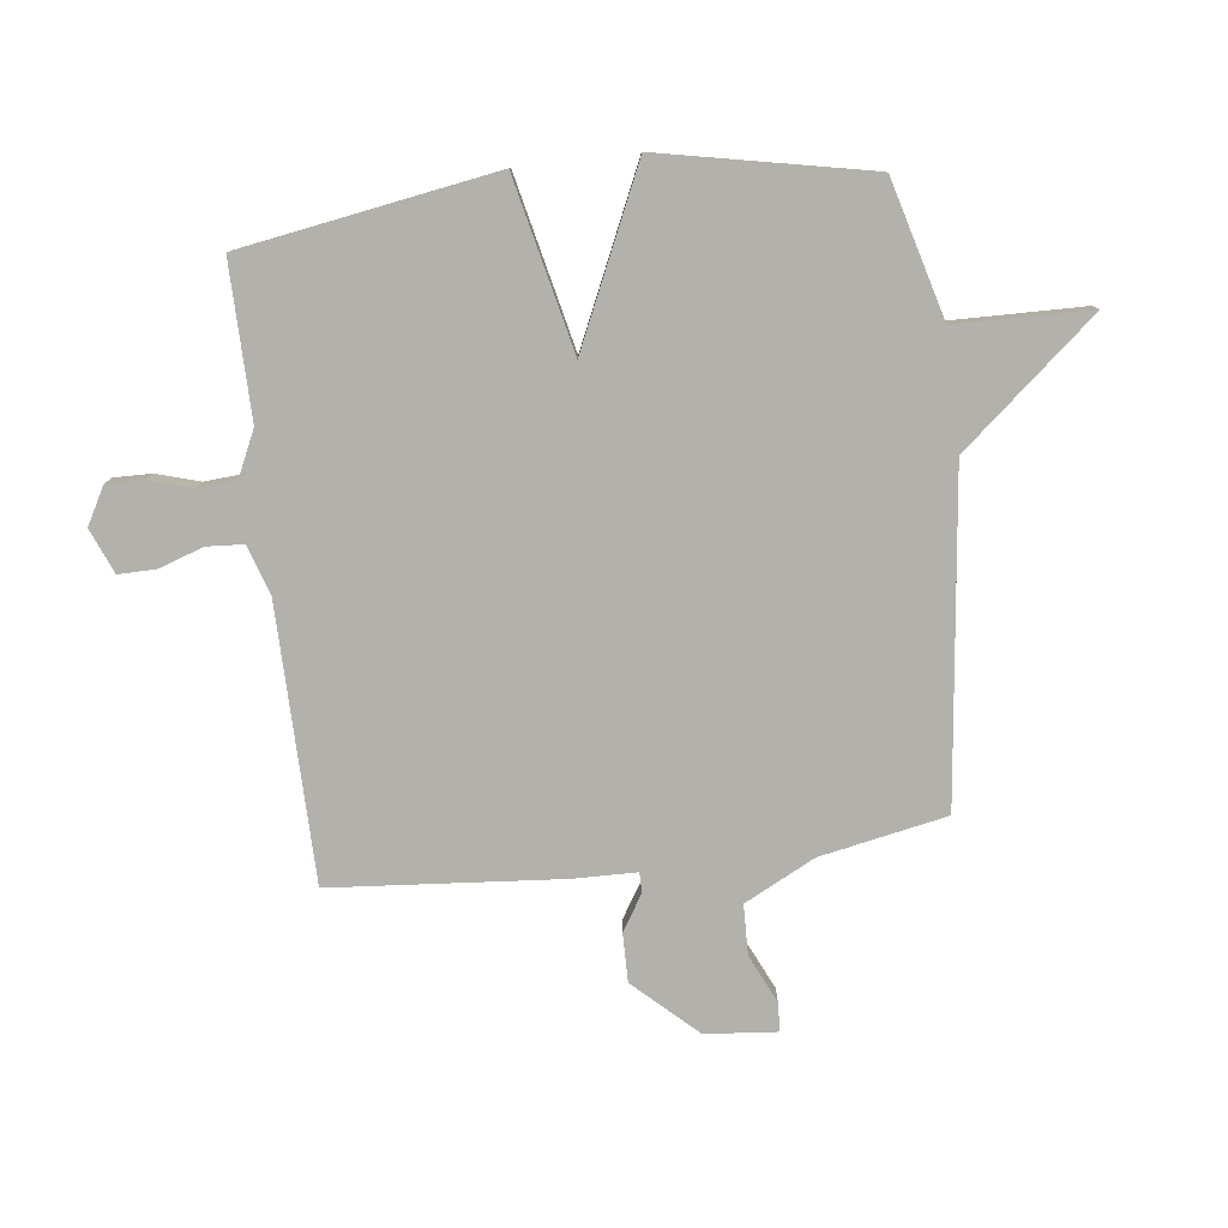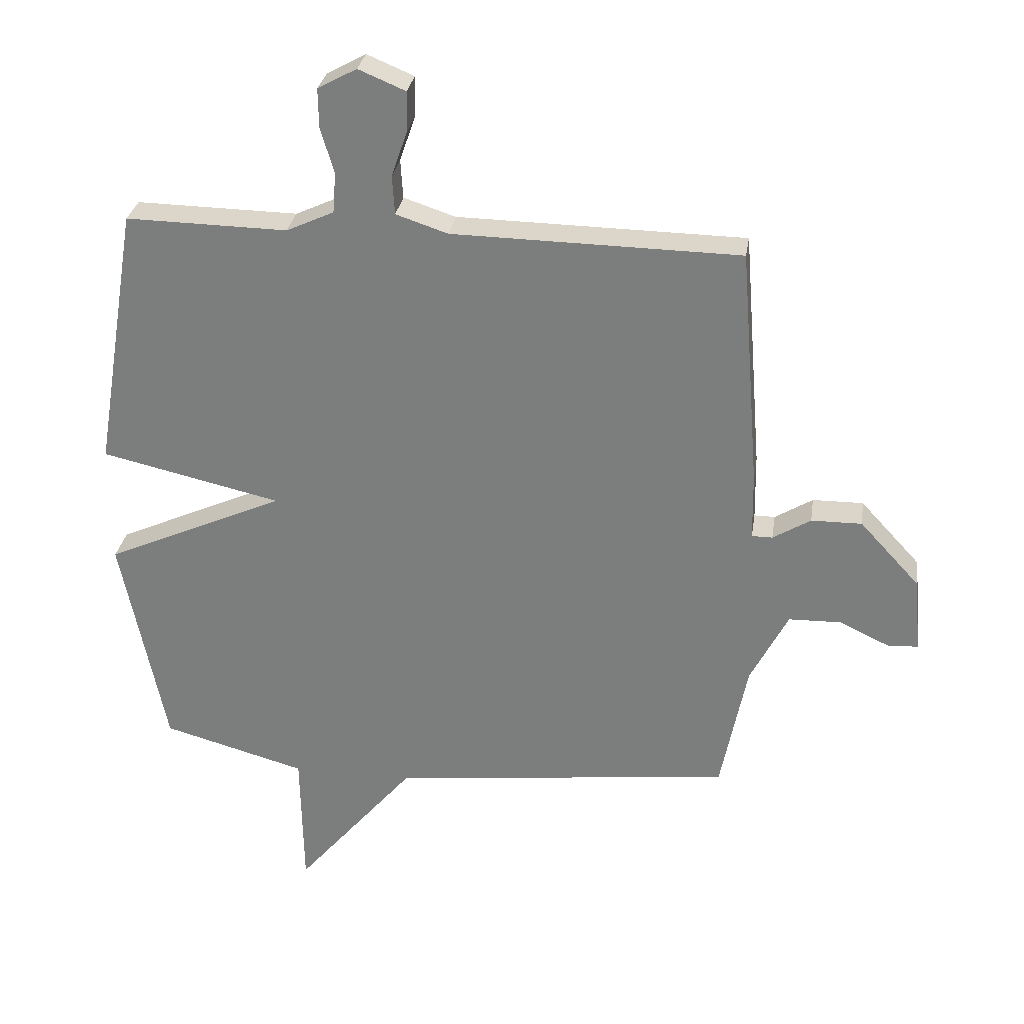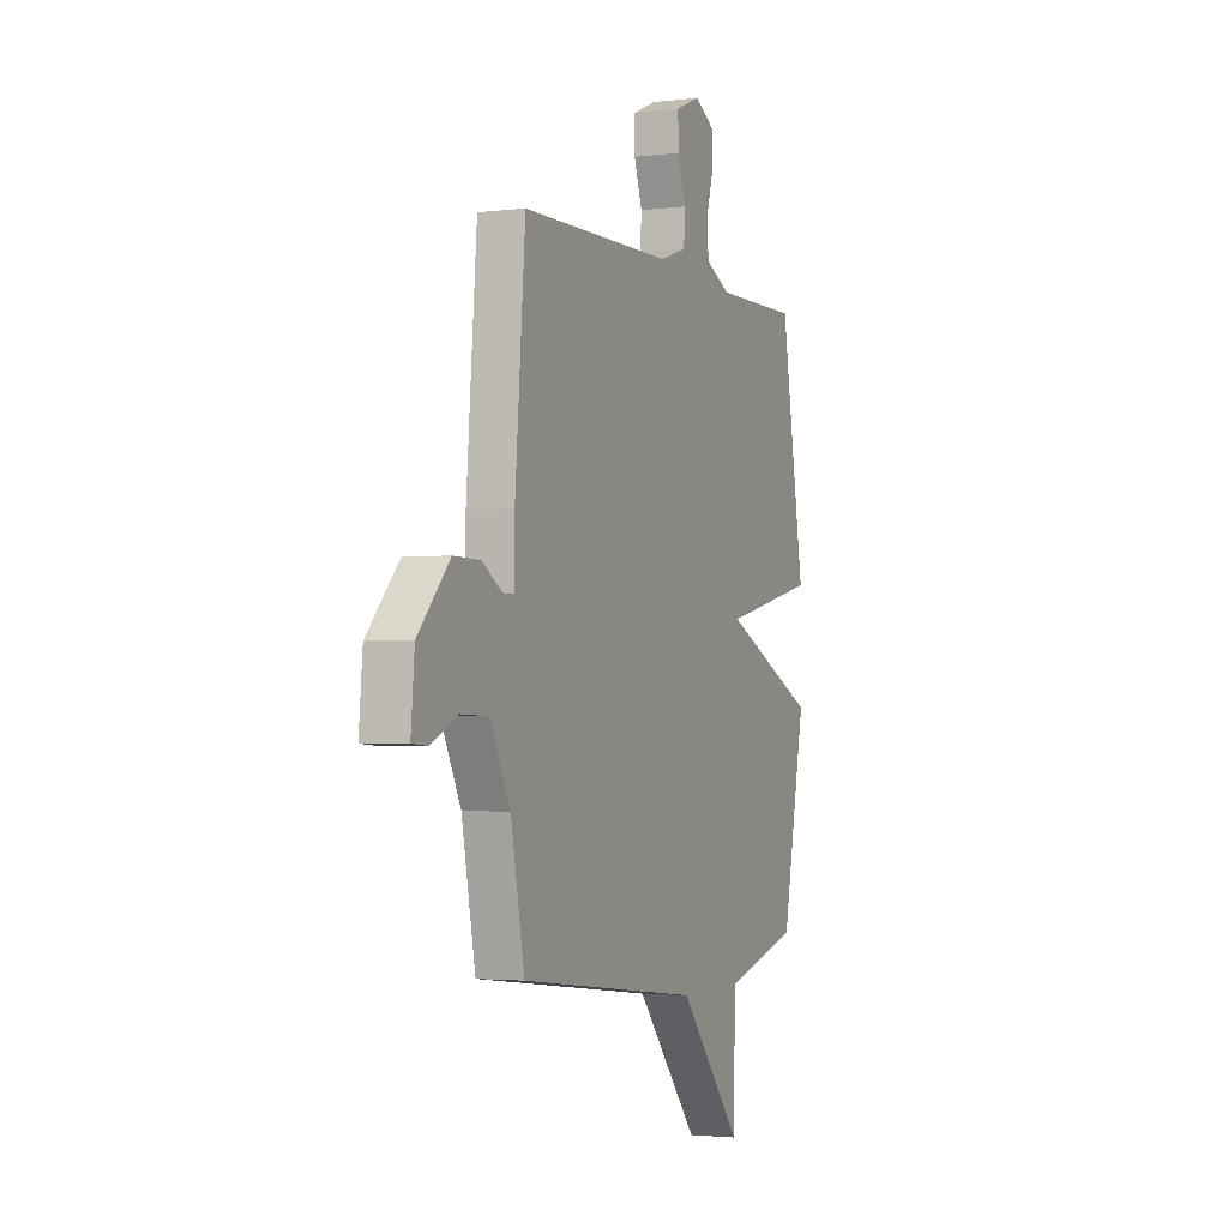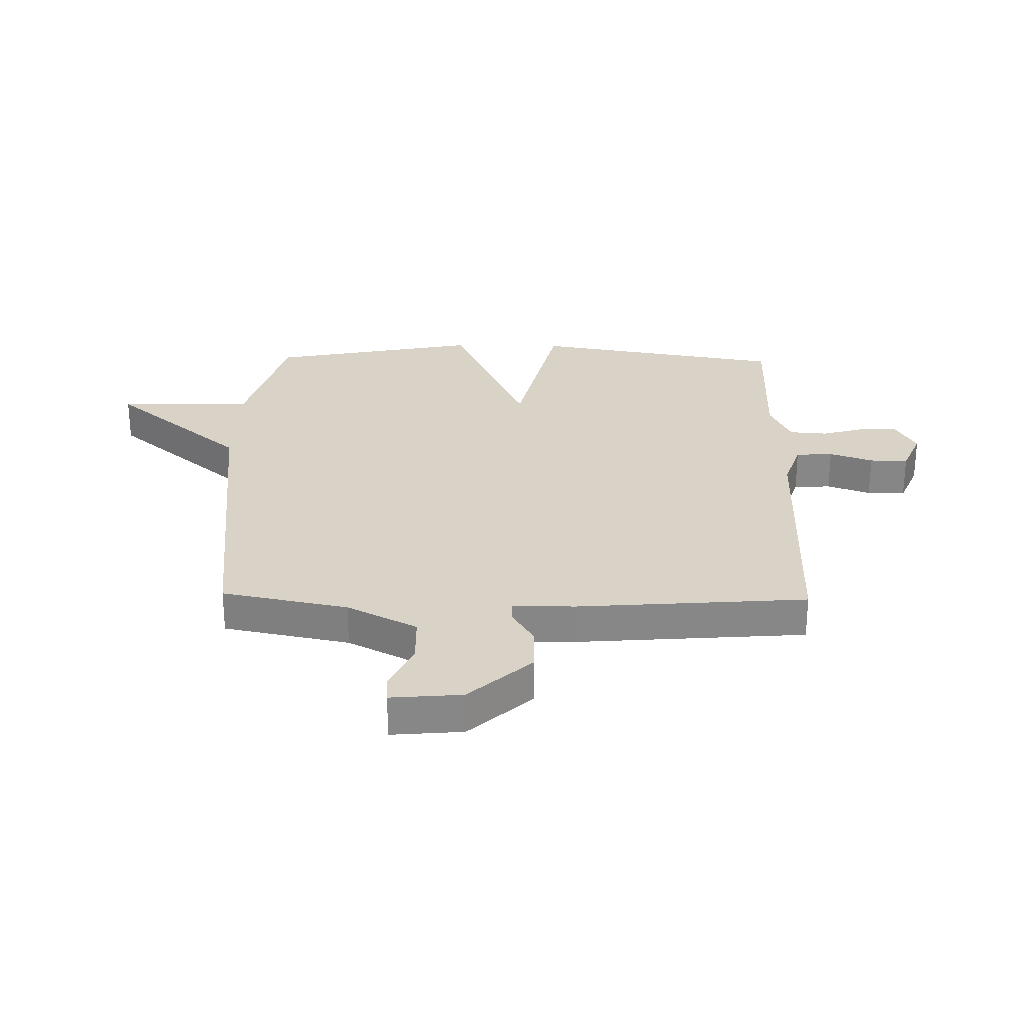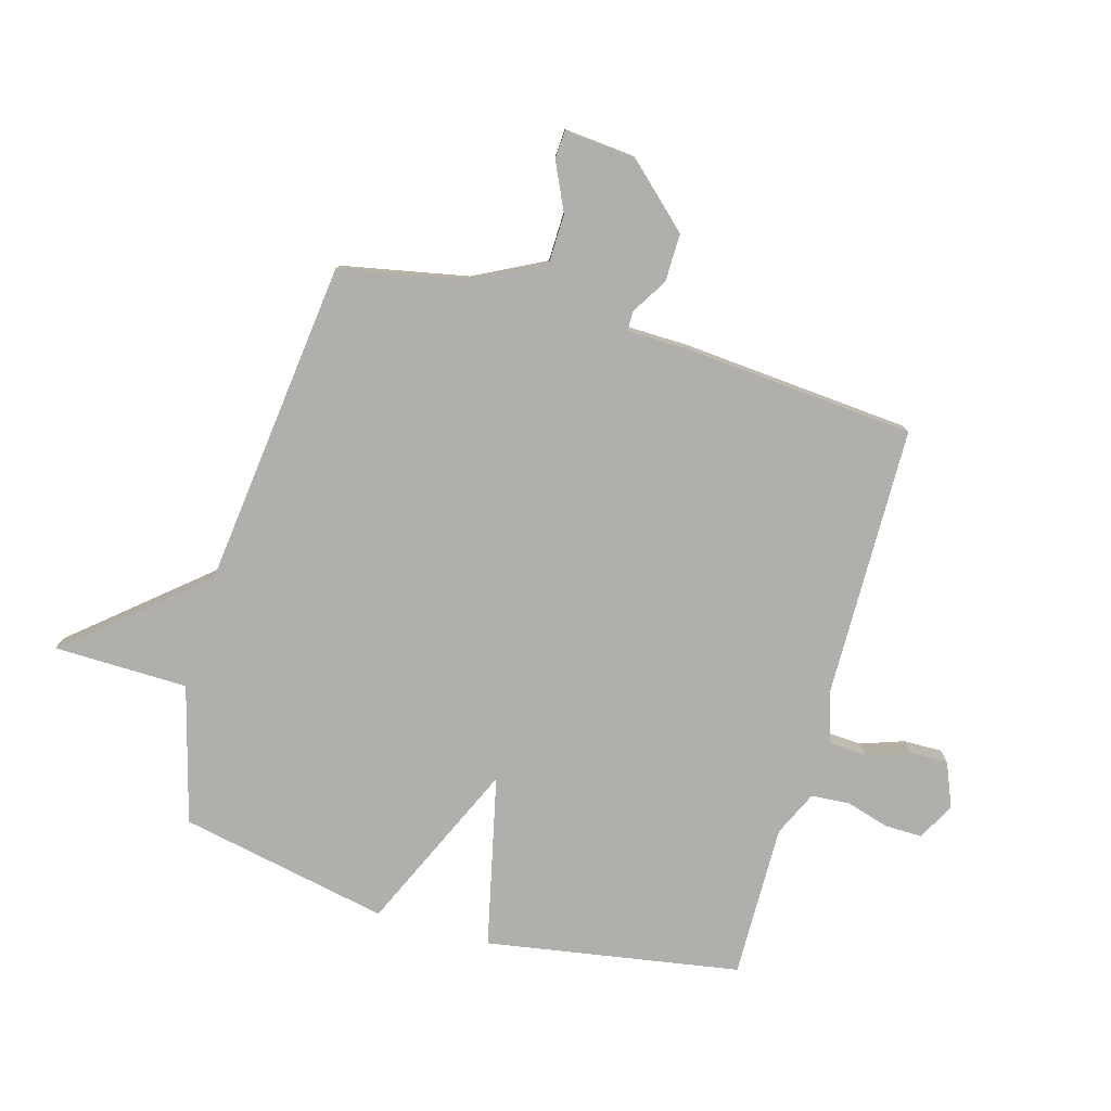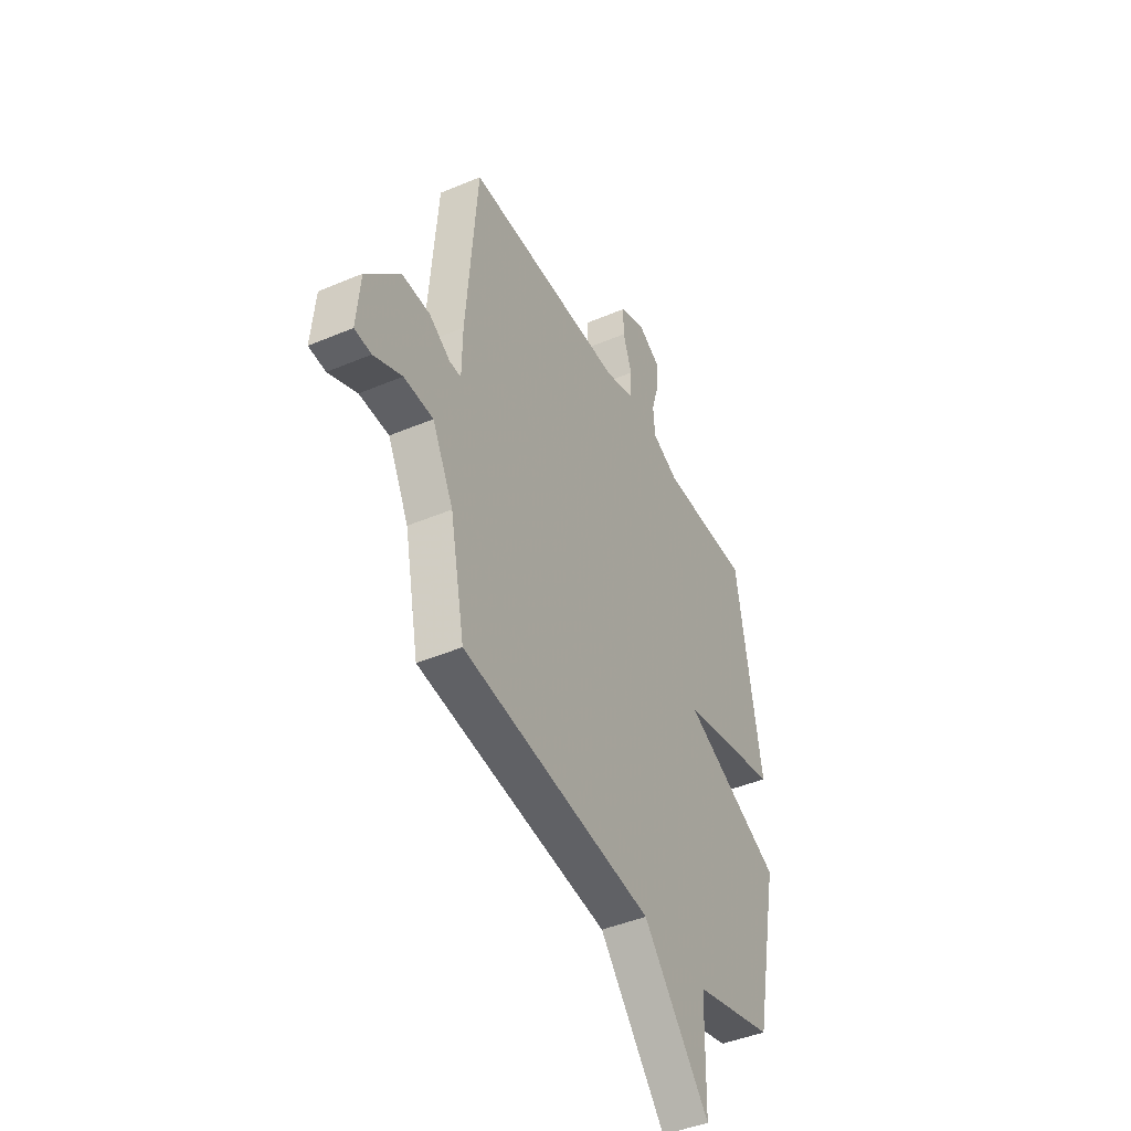
<metadata>
{"format":"obj","ext":"obj","renderer":"f3d","projection":"perspective","resolution":1024,"background":"white","views":[{"elev":-78.9,"azim":96.8,"up":"+Y"},{"elev":29.7,"azim":-171.4,"up":"+Z"},{"elev":-2.5,"azim":-66.9,"up":"+Z"},{"elev":27.8,"azim":-88.8,"up":"+Y"},{"elev":-78.3,"azim":-105.9,"up":"+Y"},{"elev":-43.9,"azim":-63.6,"up":"+Z"}]}
</metadata>
<code>
v 0.5 0.07 0.5
v 0.573 0.07 0.062
v 0.278 0.07 -0.005
v 0.573 0.07 -0.138
v 0.5 0.07 -0.5
v 0.264 0.07 -0.565
v 0.26 0.07 -0.797
v 0.064 0.07 -0.565
v -0.5 0.07 -0.5
v -0.543 0.07 -0.282
v -0.605 0.07 -0.161
v -0.691 0.07 -0.159
v -0.774 0.07 -0.198
v -0.823 0.07 -0.195
v -0.812 0.07 -0.072
v -0.713 0.07 0.035
v -0.63 0.07 0.034
v -0.568 0.07 -0.004
v -0.534 0.07 -0.004
v -0.532 0.07 0.106
v -0.5 0.07 0.5
v -0.028 0.07 0.507
v 0.057 0.07 0.535
v 0.061 0.07 0.599
v 0.035 0.07 0.674
v 0.034 0.07 0.74
v 0.111 0.07 0.772
v 0.175 0.07 0.737
v 0.174 0.07 0.673
v 0.152 0.07 0.598
v 0.157 0.07 0.532
v 0.235 0.07 0.496
v 0.5 0 0.5
v 0.573 0 0.062
v 0.278 0 -0.005
v 0.573 0 -0.138
v 0.5 0 -0.5
v 0.264 0 -0.565
v 0.26 0 -0.797
v 0.064 0 -0.565
v -0.5 0 -0.5
v -0.543 0 -0.282
v -0.605 0 -0.161
v -0.691 0 -0.159
v -0.774 0 -0.198
v -0.823 0 -0.195
v -0.812 0 -0.072
v -0.713 0 0.035
v -0.63 0 0.034
v -0.568 0 -0.004
v -0.534 0 -0.004
v -0.532 0 0.106
v -0.5 0 0.5
v -0.028 0 0.507
v 0.057 0 0.535
v 0.061 0 0.599
v 0.035 0 0.674
v 0.034 0 0.74
v 0.111 0 0.772
v 0.175 0 0.737
v 0.174 0 0.673
v 0.152 0 0.598
v 0.157 0 0.532
v 0.235 0 0.496
f 28 29 30
f 27 28 30
f 26 27 30
f 25 26 30
f 24 25 30
f 23 24 30 31
f 22 23 31 32
f 21 22 32
f 20 21 32
f 19 20 32
f 16 17 18
f 15 16 18
f 14 15 18
f 13 14 18
f 12 13 18
f 11 12 18 19
f 19 32 1
f 11 19 1
f 10 11 1
f 6 7 8
f 8 9 10
f 6 8 10
f 5 6 10
f 4 5 10
f 3 4 10
f 1 2 3
f 1 3 10
f 62 61 60
f 62 60 59
f 62 59 58
f 62 58 57
f 62 57 56
f 63 62 56 55
f 64 63 55 54
f 64 54 53
f 64 53 52
f 64 52 51
f 50 49 48
f 50 48 47
f 50 47 46
f 50 46 45
f 50 45 44
f 51 50 44 43
f 33 64 51
f 33 51 43
f 33 43 42
f 40 39 38
f 42 41 40
f 42 40 38
f 42 38 37
f 42 37 36
f 42 36 35
f 35 34 33
f 42 35 33
f 1 33 34 2
f 2 34 35 3
f 3 35 36 4
f 4 36 37 5
f 5 37 38 6
f 6 38 39 7
f 7 39 40 8
f 8 40 41 9
f 9 41 42 10
f 10 42 43 11
f 11 43 44 12
f 12 44 45 13
f 13 45 46 14
f 14 46 47 15
f 15 47 48 16
f 16 48 49 17
f 17 49 50 18
f 18 50 51 19
f 19 51 52 20
f 20 52 53 21
f 21 53 54 22
f 22 54 55 23
f 23 55 56 24
f 24 56 57 25
f 25 57 58 26
f 26 58 59 27
f 27 59 60 28
f 28 60 61 29
f 29 61 62 30
f 30 62 63 31
f 31 63 64 32
f 32 64 33 1

</code>
